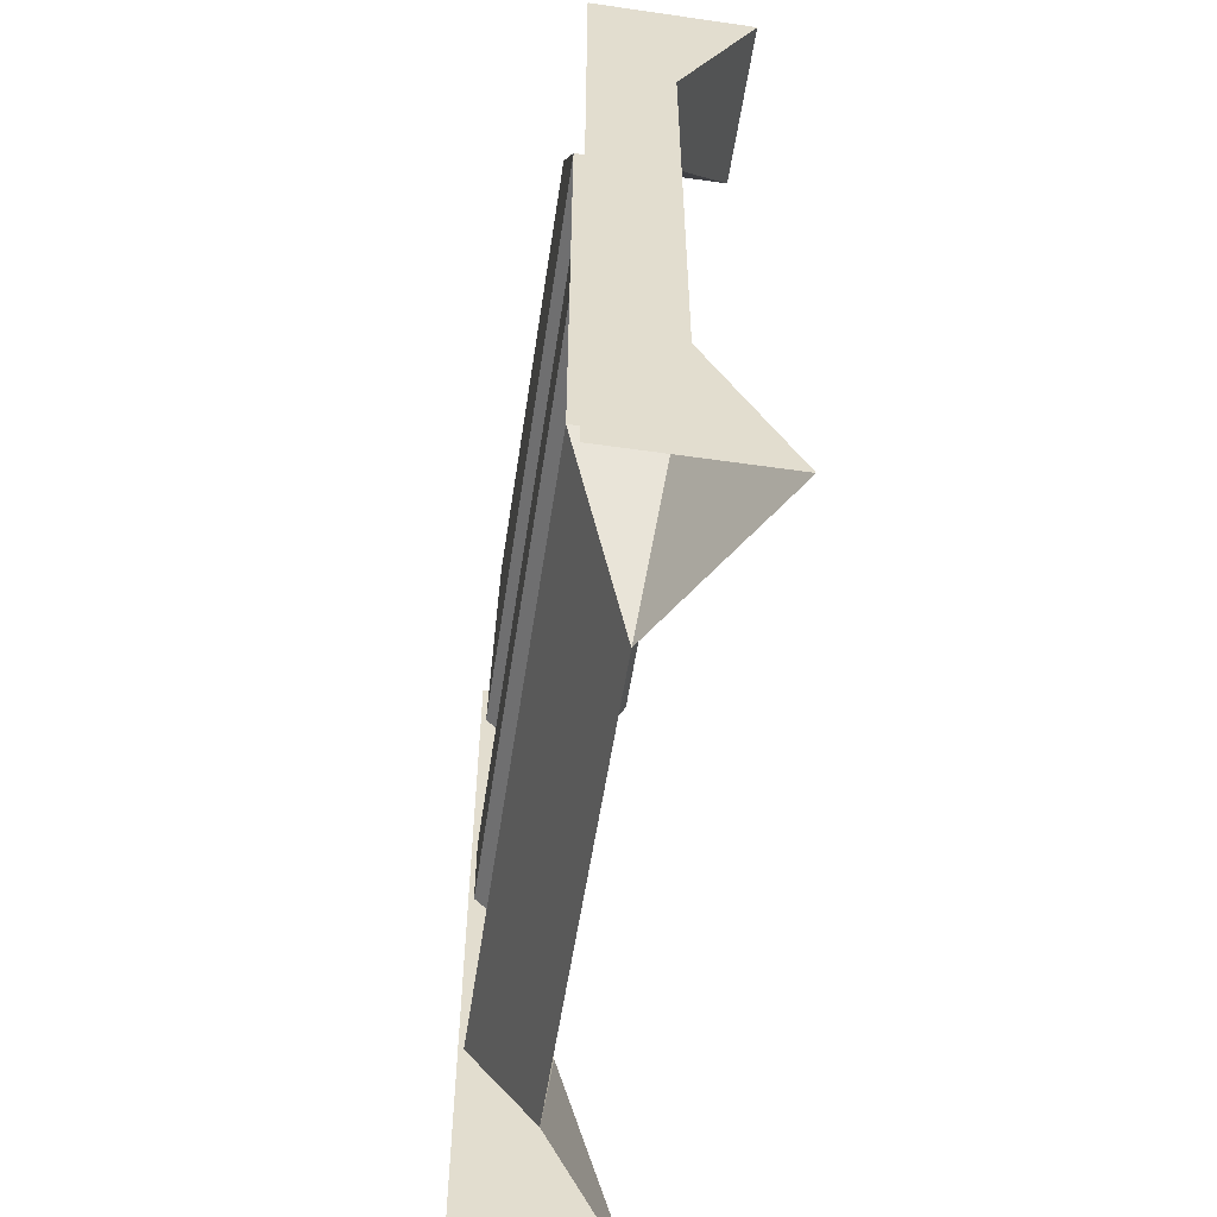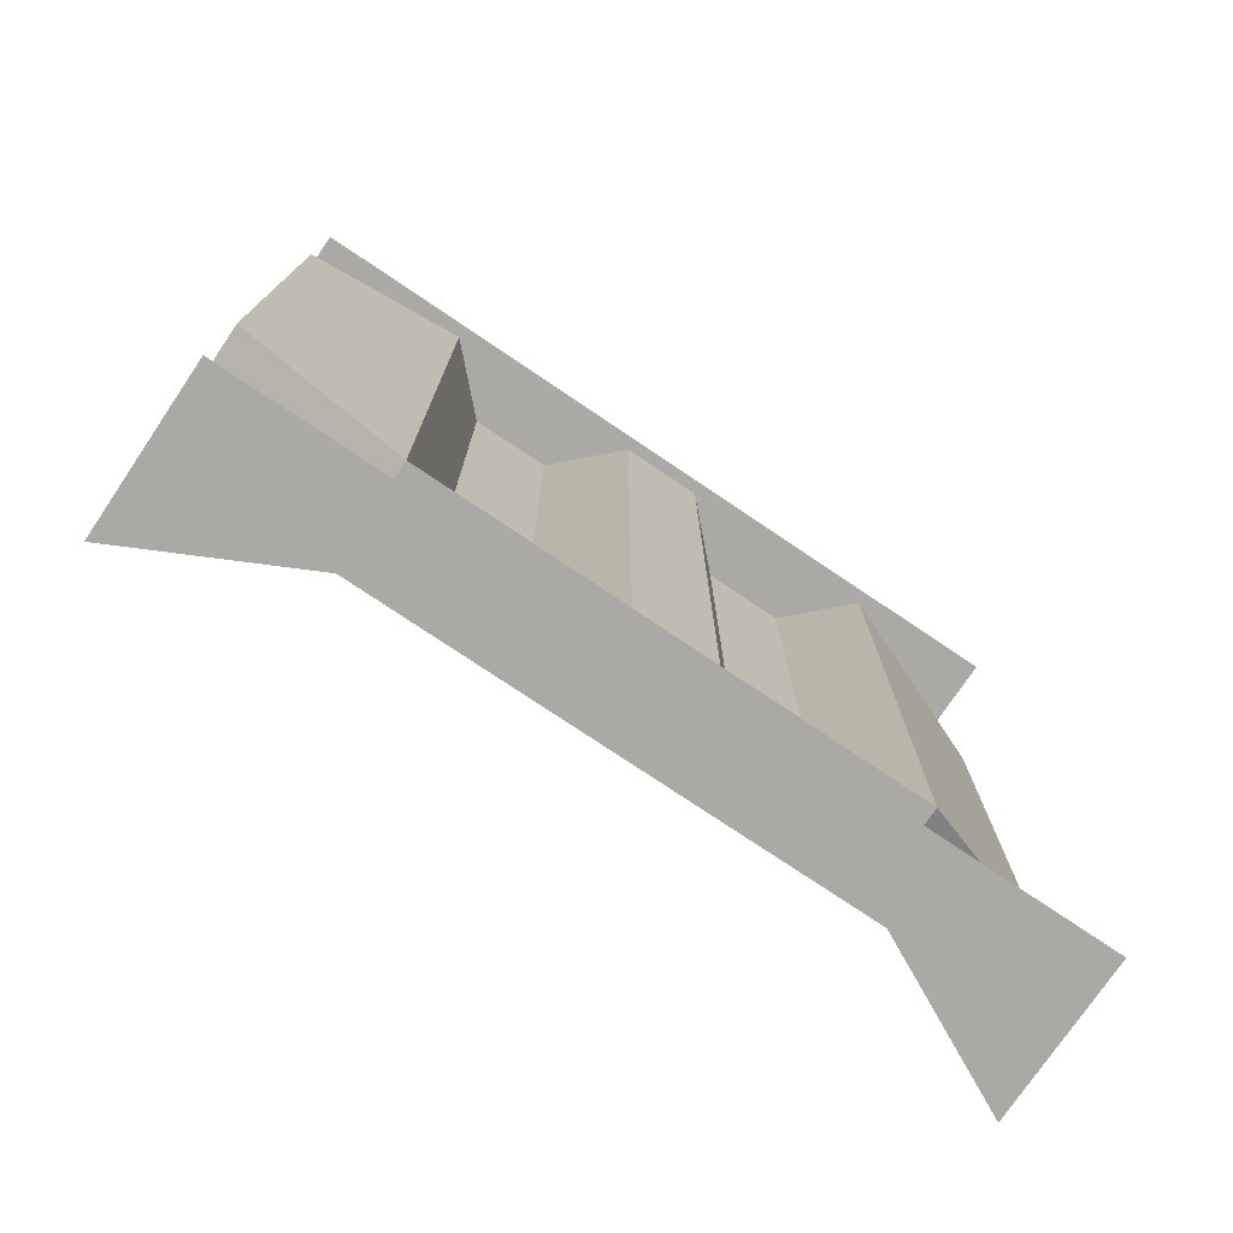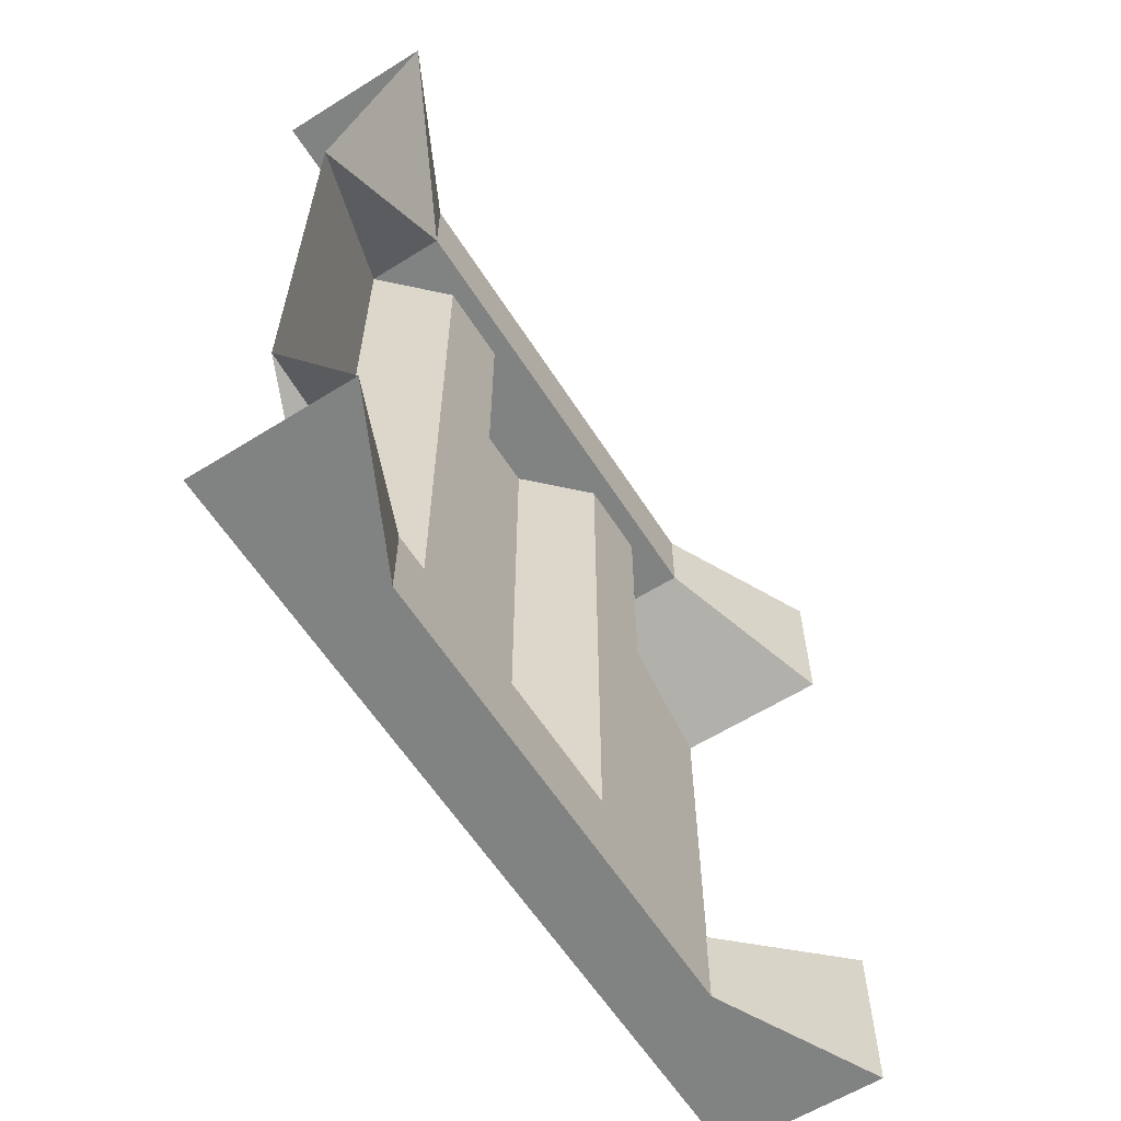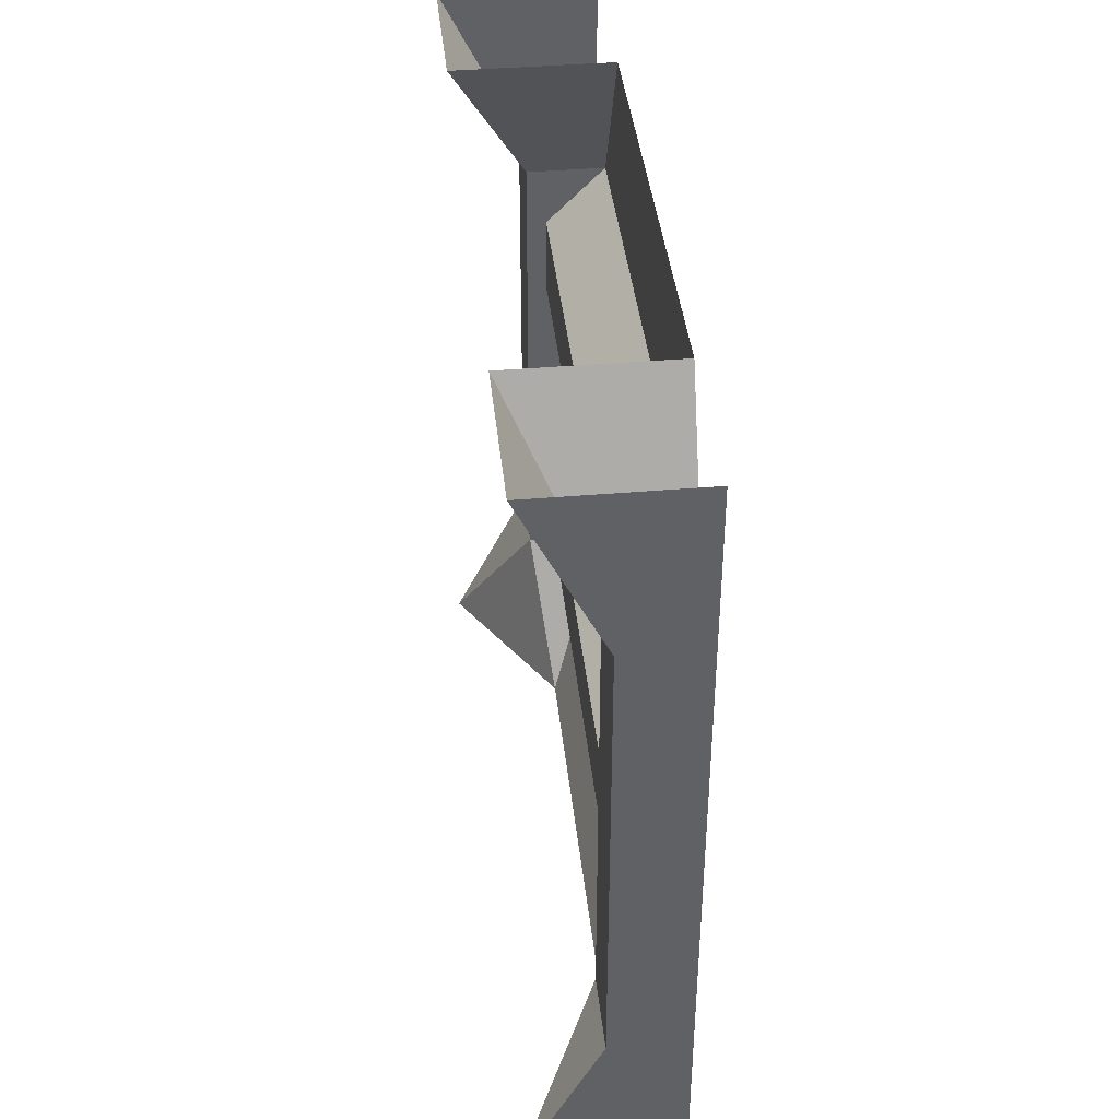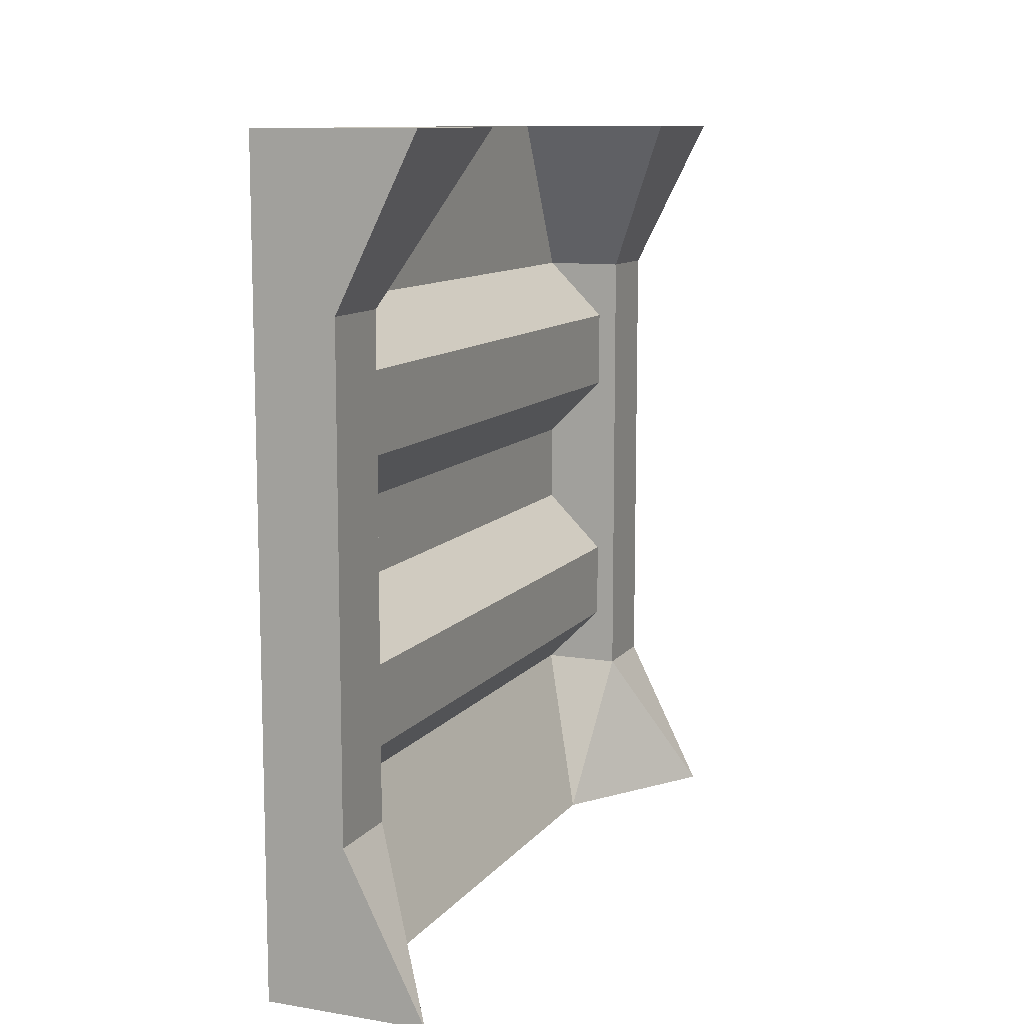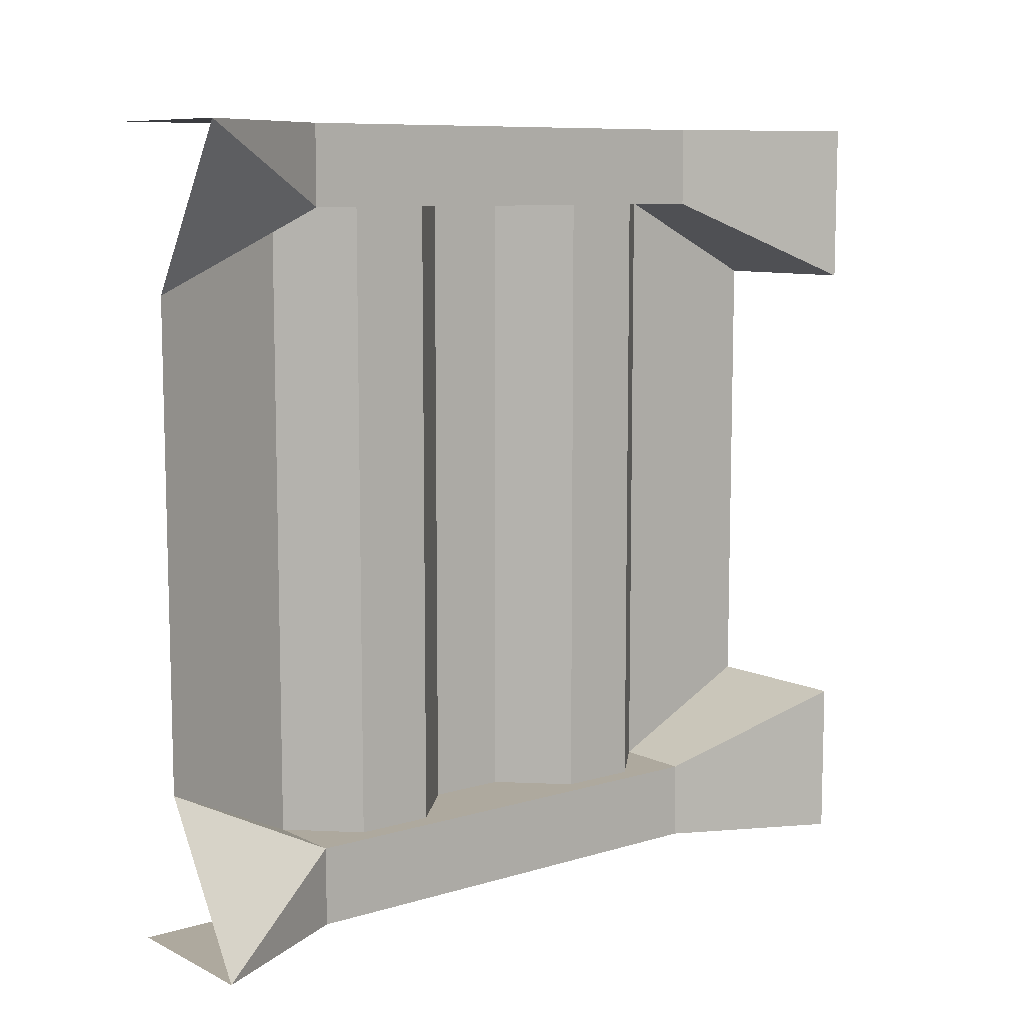
<metadata>
{"format":"obj","ext":"obj","renderer":"f3d","projection":"perspective","resolution":1024,"background":"white","views":[{"elev":-55.6,"azim":-8.6,"up":"+Y"},{"elev":-75.6,"azim":-124.0,"up":"+Z"},{"elev":-60.6,"azim":32.5,"up":"+Z"},{"elev":40.3,"azim":174.0,"up":"+Y"},{"elev":10.6,"azim":22.4,"up":"+Y"},{"elev":9.0,"azim":51.5,"up":"+Z"}]}
</metadata>
<code>
v 0 0 2.5
v 0 0 0
v 0 2.5 2.5
v 0 2.5 0
v 0 2 2.25
v 0 0.5 2.25
v 0 2 0.25
v 0 0.5 0.25
v 0.25 0.5 0.25
v 0.25 0.5 0
v 0.25 2 0
v 0.25 2 0.25
v 0.25 0.5 2.5
v 0.25 0.5 2.25
v 0.25 2 2.25
v 0.25 2 2.5
v 0 2.5 0.5
v 0.5 2.5 0.5
v 0.5 2.5 0
v 0 2.5 2
v 0.5 2.5 2.5
v 0.5 2.5 2
v 0.1875 0 0.5
v 0.5 0 0
v 0.1875 0 2
v 0.5 0 2.5
v 0.1875 0 2
v 0.1875 0 0.5
v 0 0.5 2.25
v 0 0.5 0.25
v 0 0.5 0.25
v 0 2 0.25
v 0 2 2.25
v 0 0.5 2.25
v 0.1875 1.812 0.25
v 0.1875 1.812 2.25
v 0.1875 1.562 0.25
v 0.1875 1.562 2.25
v 0 1.375 0.25
v 0 1.375 2.25
v 0.1875 0.9375 0.25
v 0.1875 0.9375 2.25
v 0.1875 0.6875 0.25
v 0.1875 0.6875 2.25
v 0 2.5 0.5
v 0 2.5 2
v 0 2 0.25
v 0 2 2.25
v 0 1.125 2.25
v 0 1.125 0.25
f 9 10 11 12
f 13 14 15 16
f 2 4 11 10
f 7 8 9 12
f 6 5 15 14
f 3 1 13 16
f 7 12 18 17
f 12 11 19 18
f 11 4 19
f 3 16 21
f 16 15 22 21
f 15 5 20 22
f 2 10 24
f 10 9 24
f 9 23 24
f 6 14 25
f 14 13 26
f 13 1 26
f 25 14 26
f 9 8 23
f 27 28 30 29
f 34 31 43 44
f 36 35 32 33
f 38 37 35 36
f 40 39 37 38
f 49 50 39 40
f 44 43 41 42
f 45 46 48 47
f 42 41 50 49

</code>
